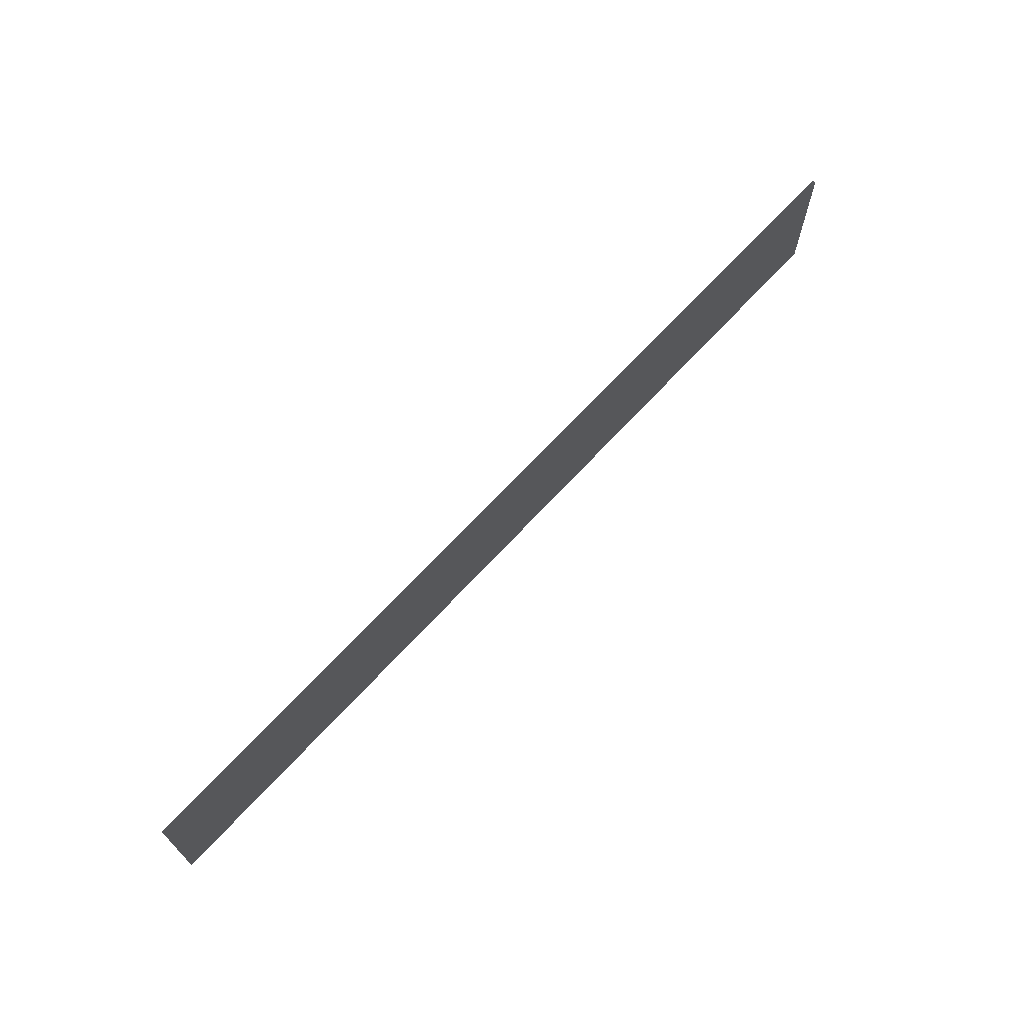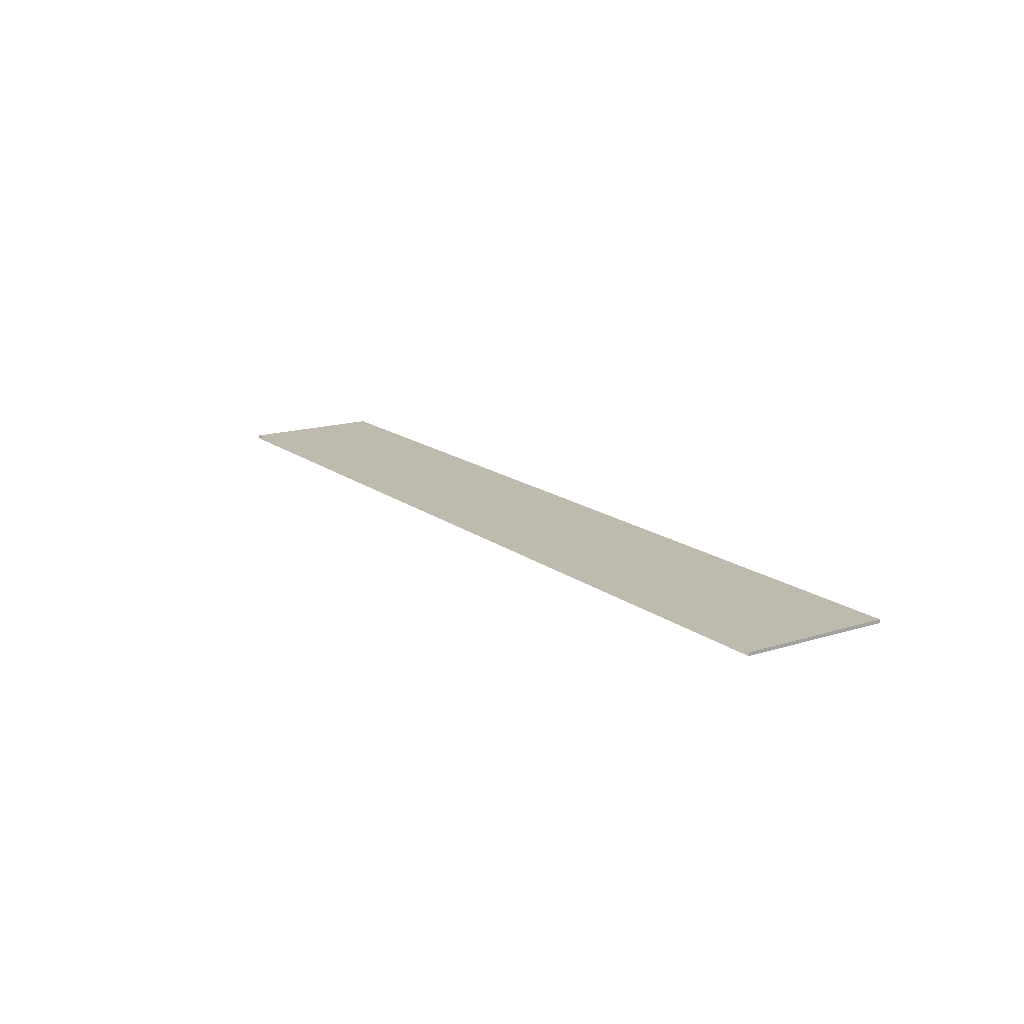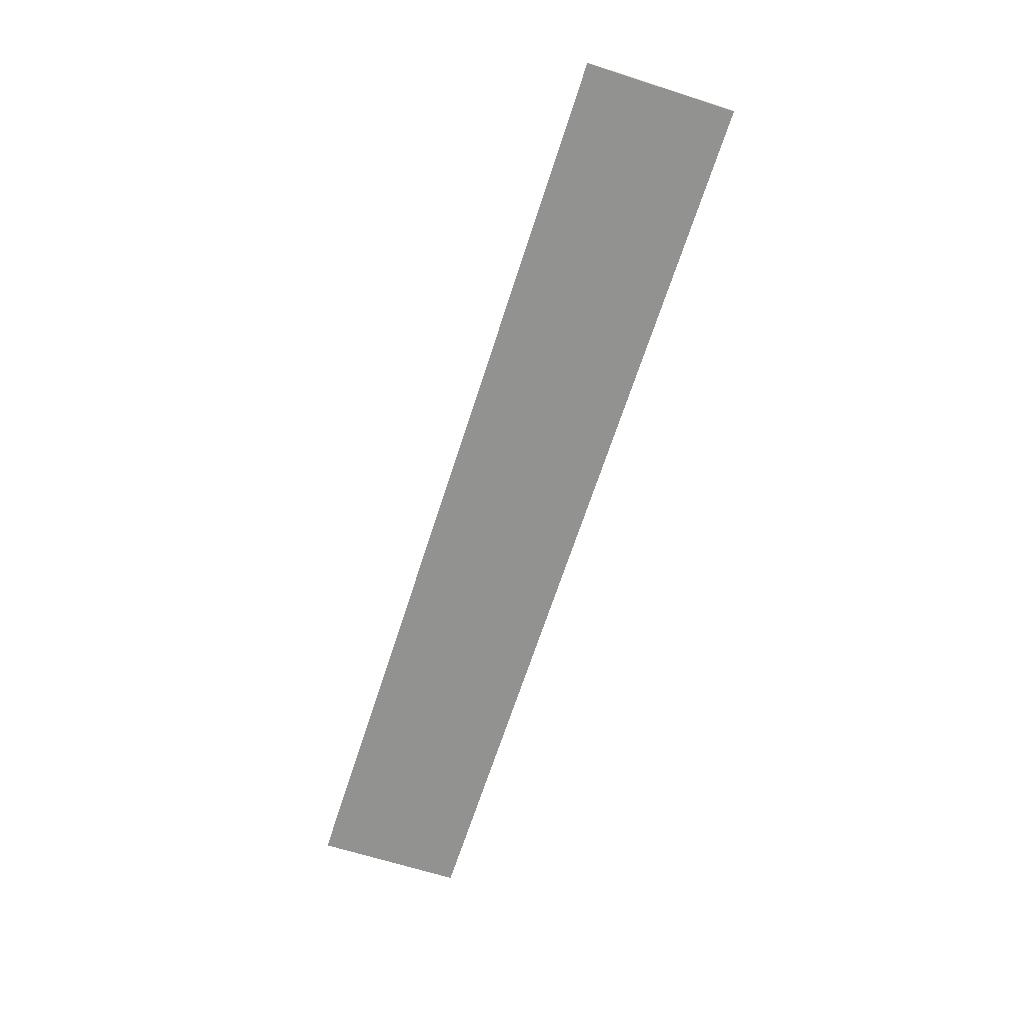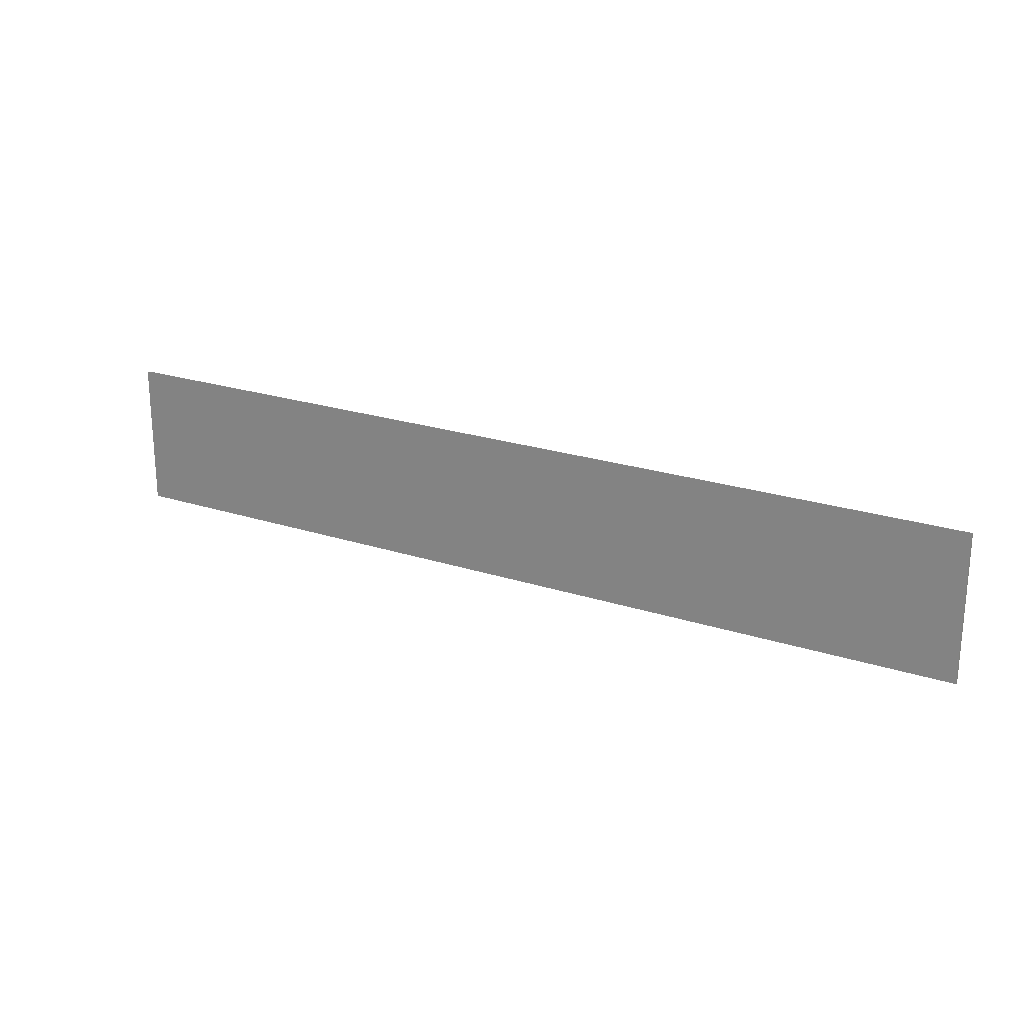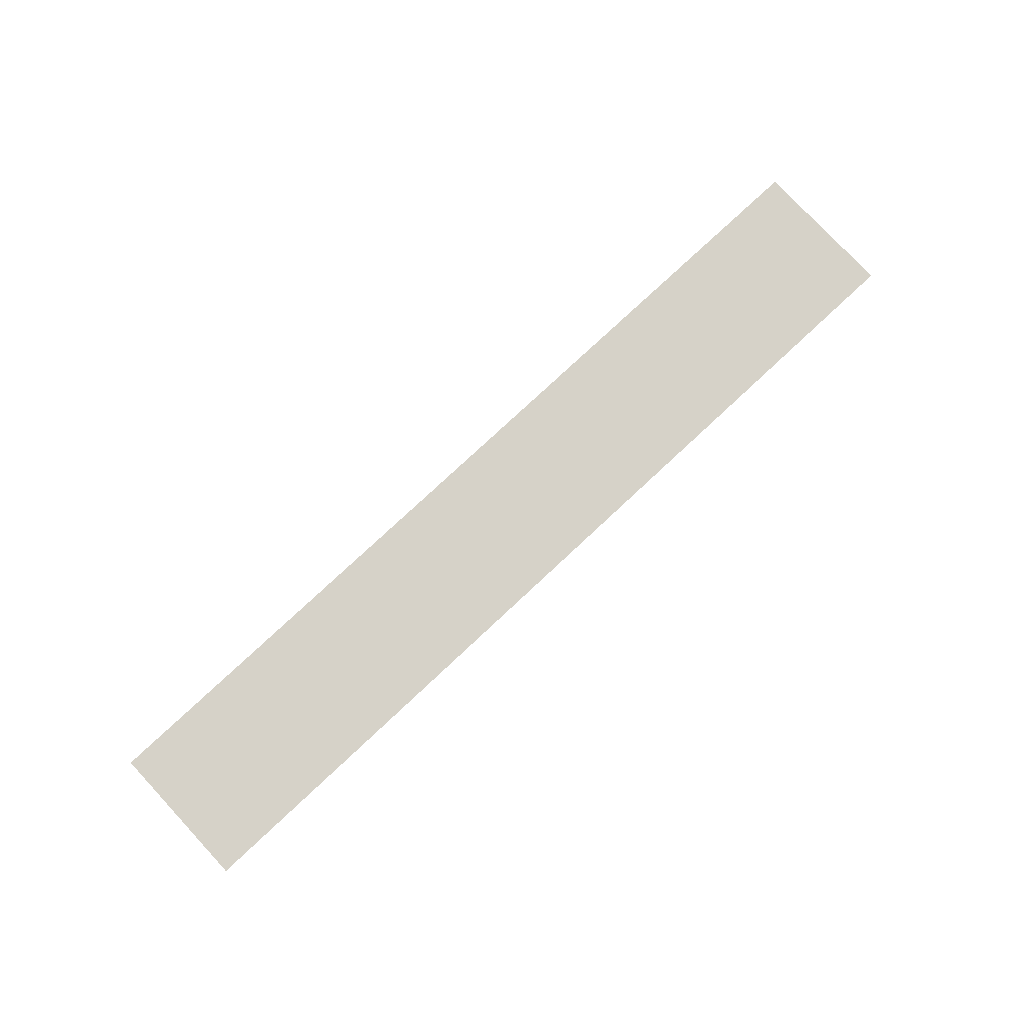
<metadata>
{"format":"obj","ext":"obj","renderer":"f3d","projection":"perspective","resolution":1024,"background":"white","views":[{"elev":68.4,"azim":132.7,"up":"+Y"},{"elev":15.7,"azim":56.7,"up":"+Z"},{"elev":-66.2,"azim":-107.8,"up":"+Z"},{"elev":22.5,"azim":29.5,"up":"+Y"},{"elev":78.0,"azim":137.0,"up":"+Z"}]}
</metadata>
<code>
o model_17
v 35.43 -0.4507 0.01398
v 35.43 0.1851 0.01398
v 31.44 -0.4507 0.01398
v 31.44 0.1851 0.01398
v 31.44 0.1851 0.01398
v 31.44 0.1851 -0.0003338
v 31.44 -0.4507 0.01398
v 31.44 -0.4507 -0.0003338
v 35.43 -0.4507 -0.0003338
v 35.43 0.1851 -0.0003338
v 35.43 -0.4507 0.01398
v 35.43 0.1851 0.01398
v 35.43 0.1851 -0.0003338
v 35.43 -0.4507 -0.0003338
v 31.44 0.1851 -0.0003338
v 31.44 -0.4507 -0.0003338
f 1 2 3
f 2 4 3
f 3 4 4
f 4 5 4
f 4 5 5
f 5 6 5
f 5 6 7
f 6 8 7
f 7 8 8
f 8 9 8
f 8 9 9
f 9 10 9
f 9 10 11
f 10 12 11
f 11 12 12
f 12 13 12
f 12 13 13
f 13 14 13
f 13 14 15
f 14 16 15

</code>
